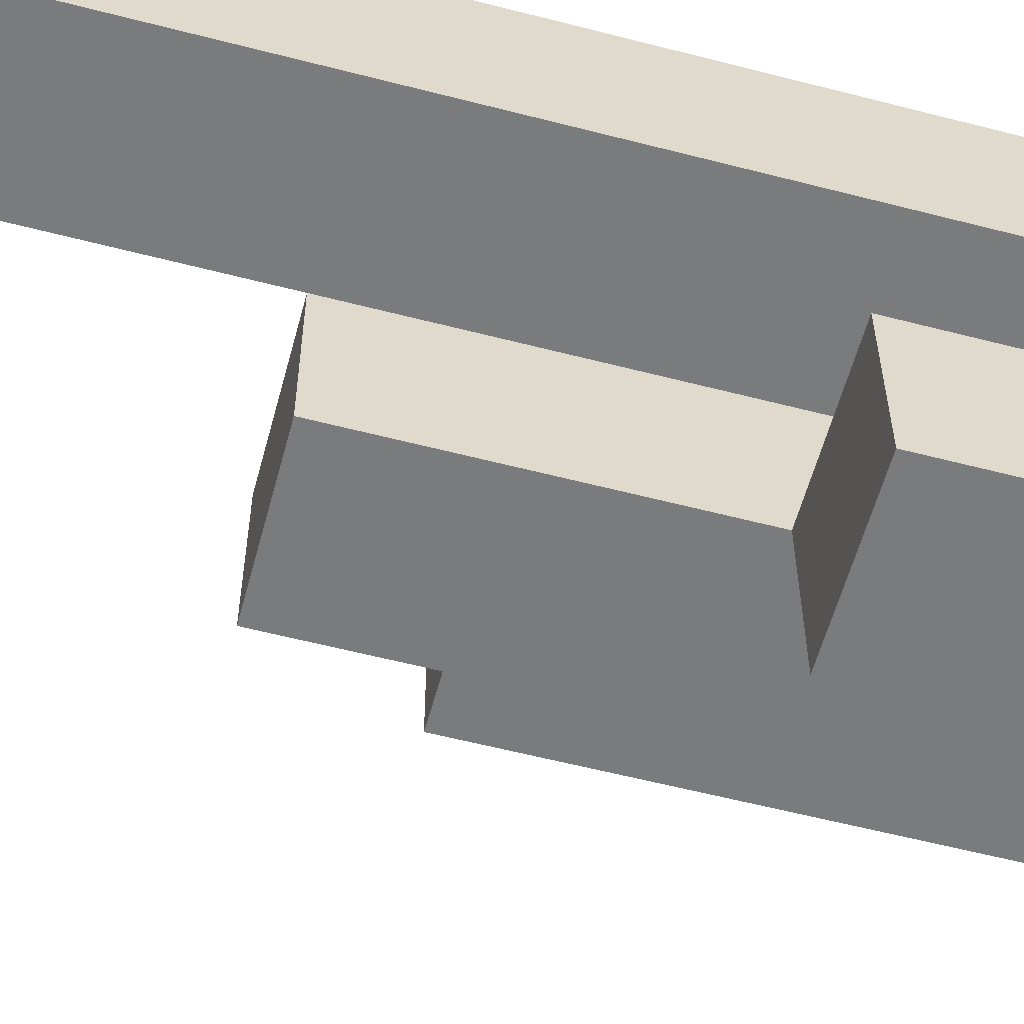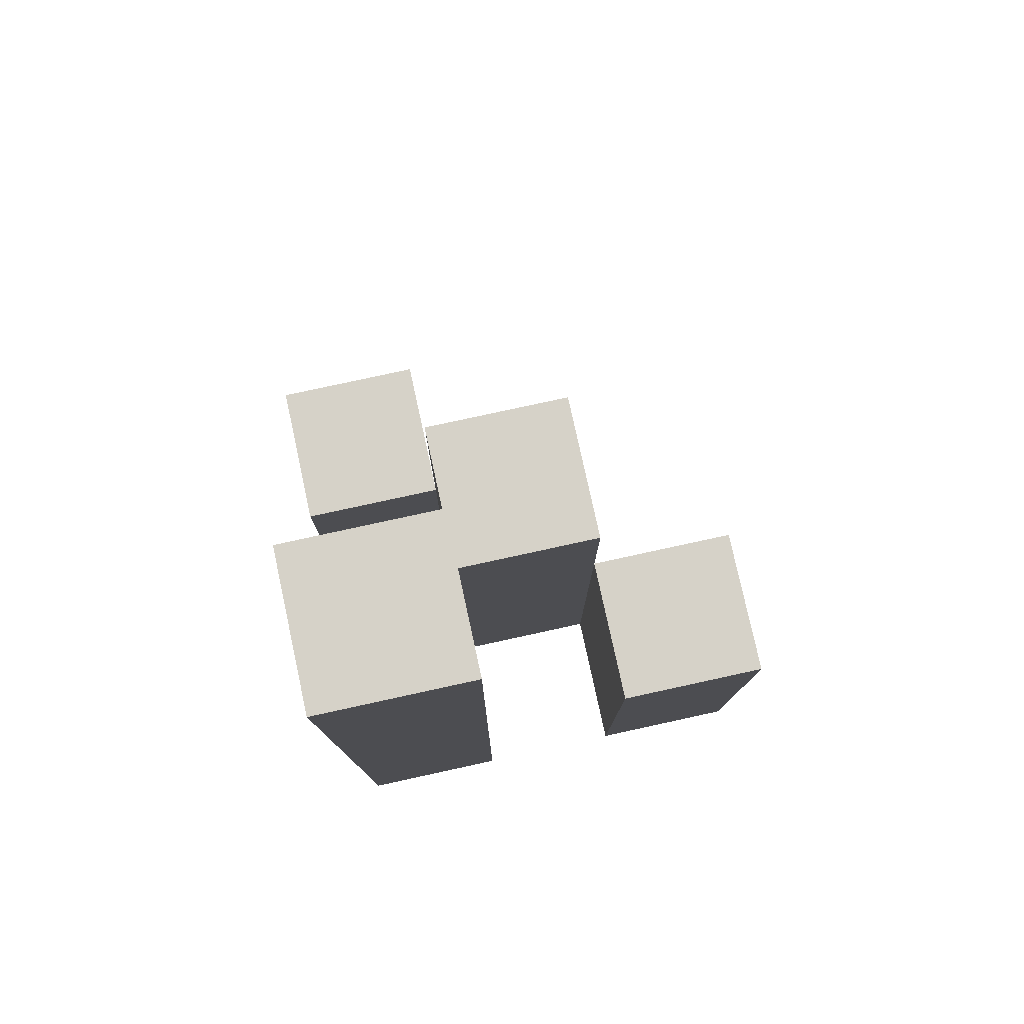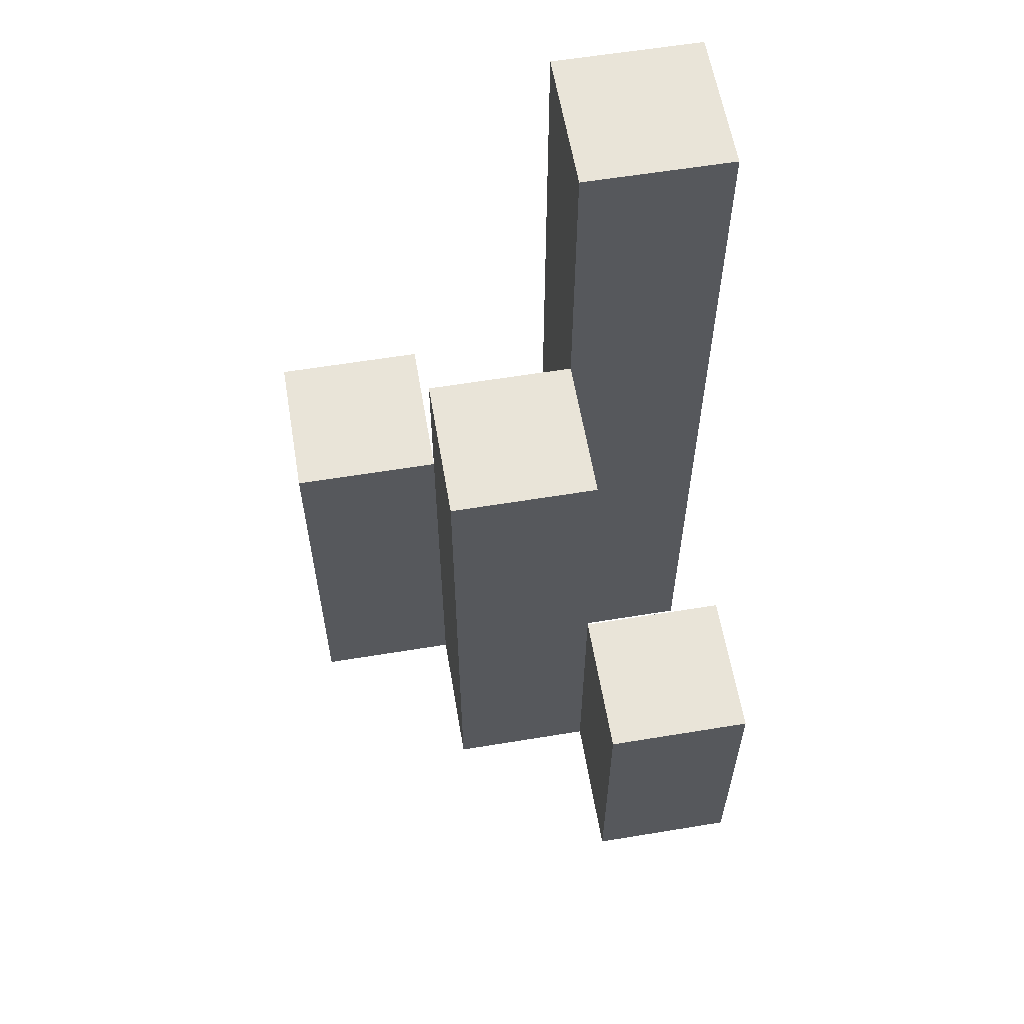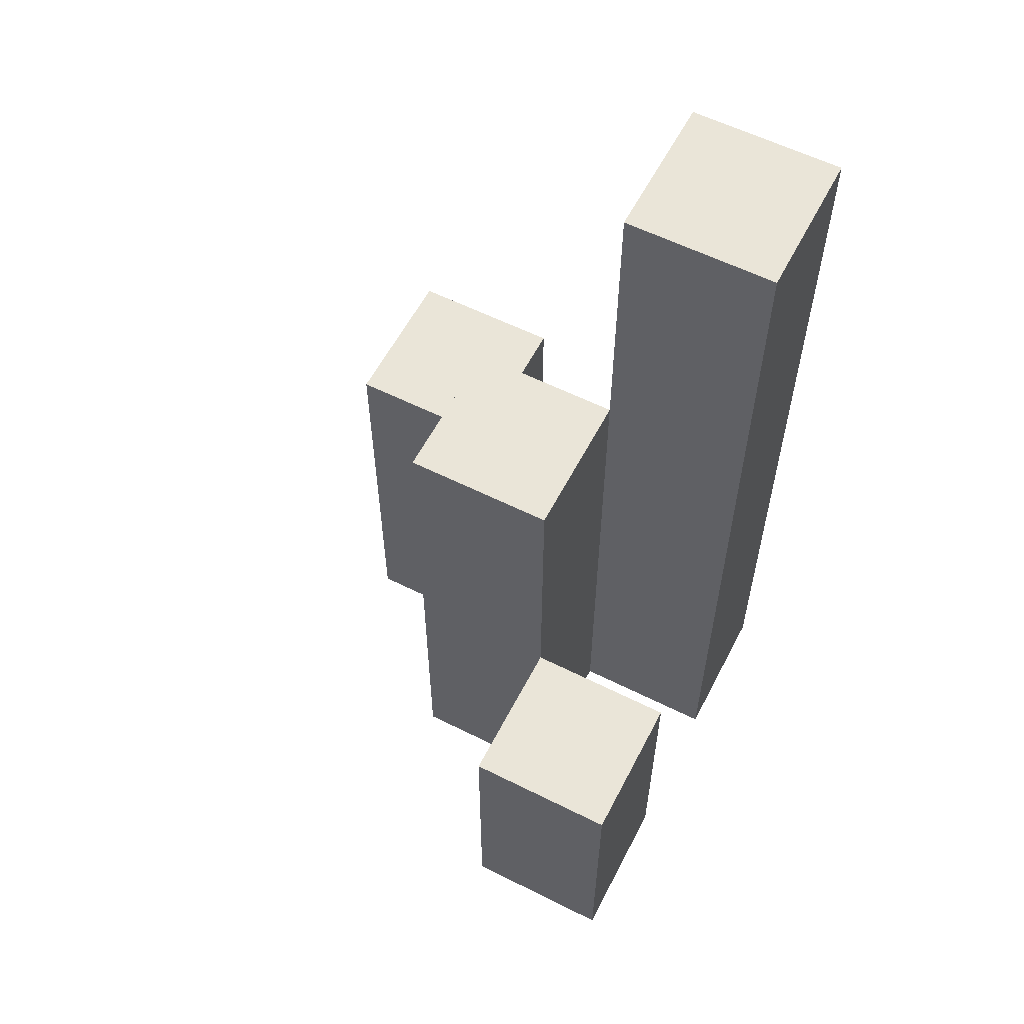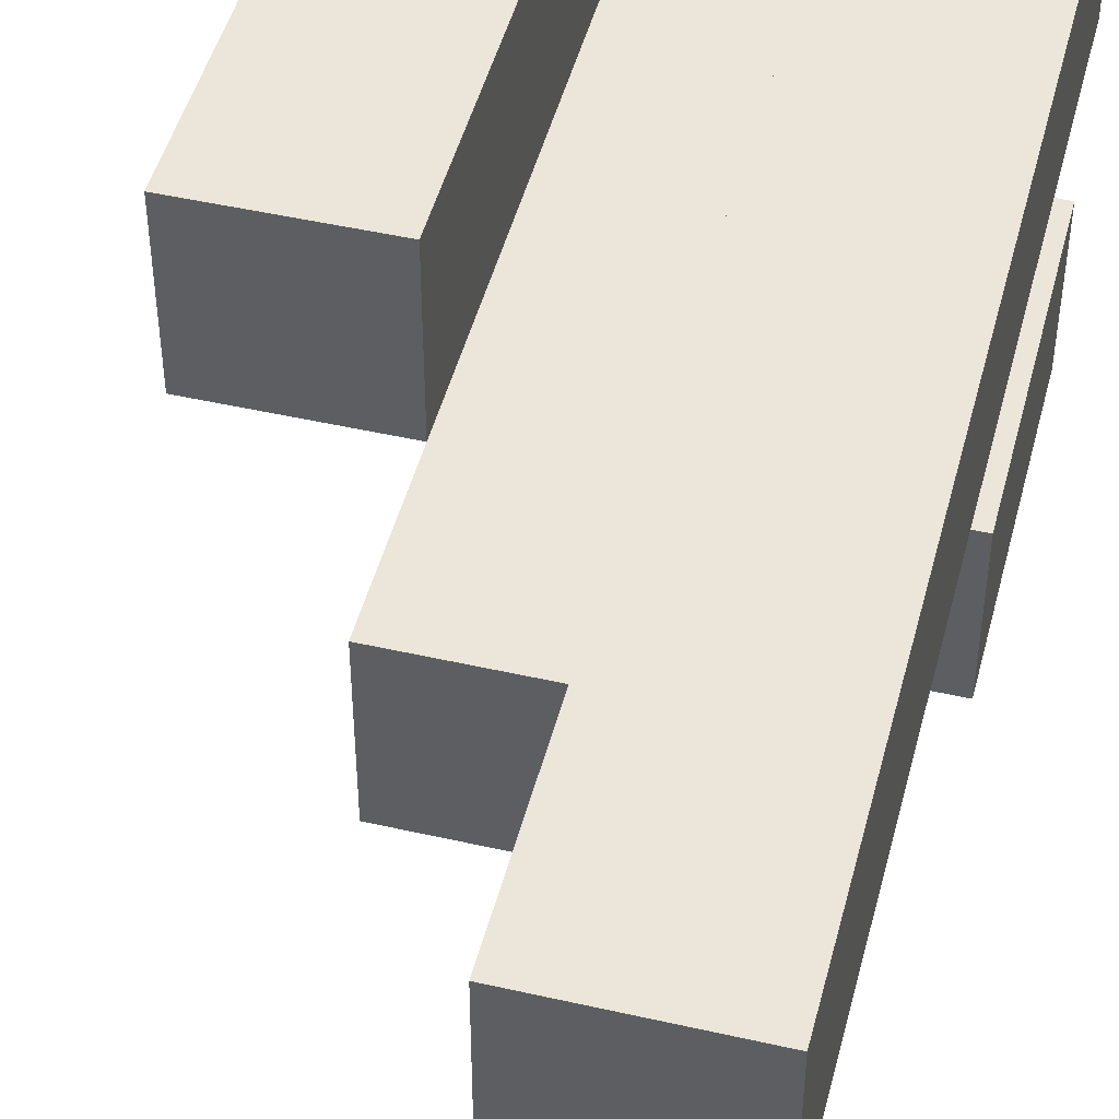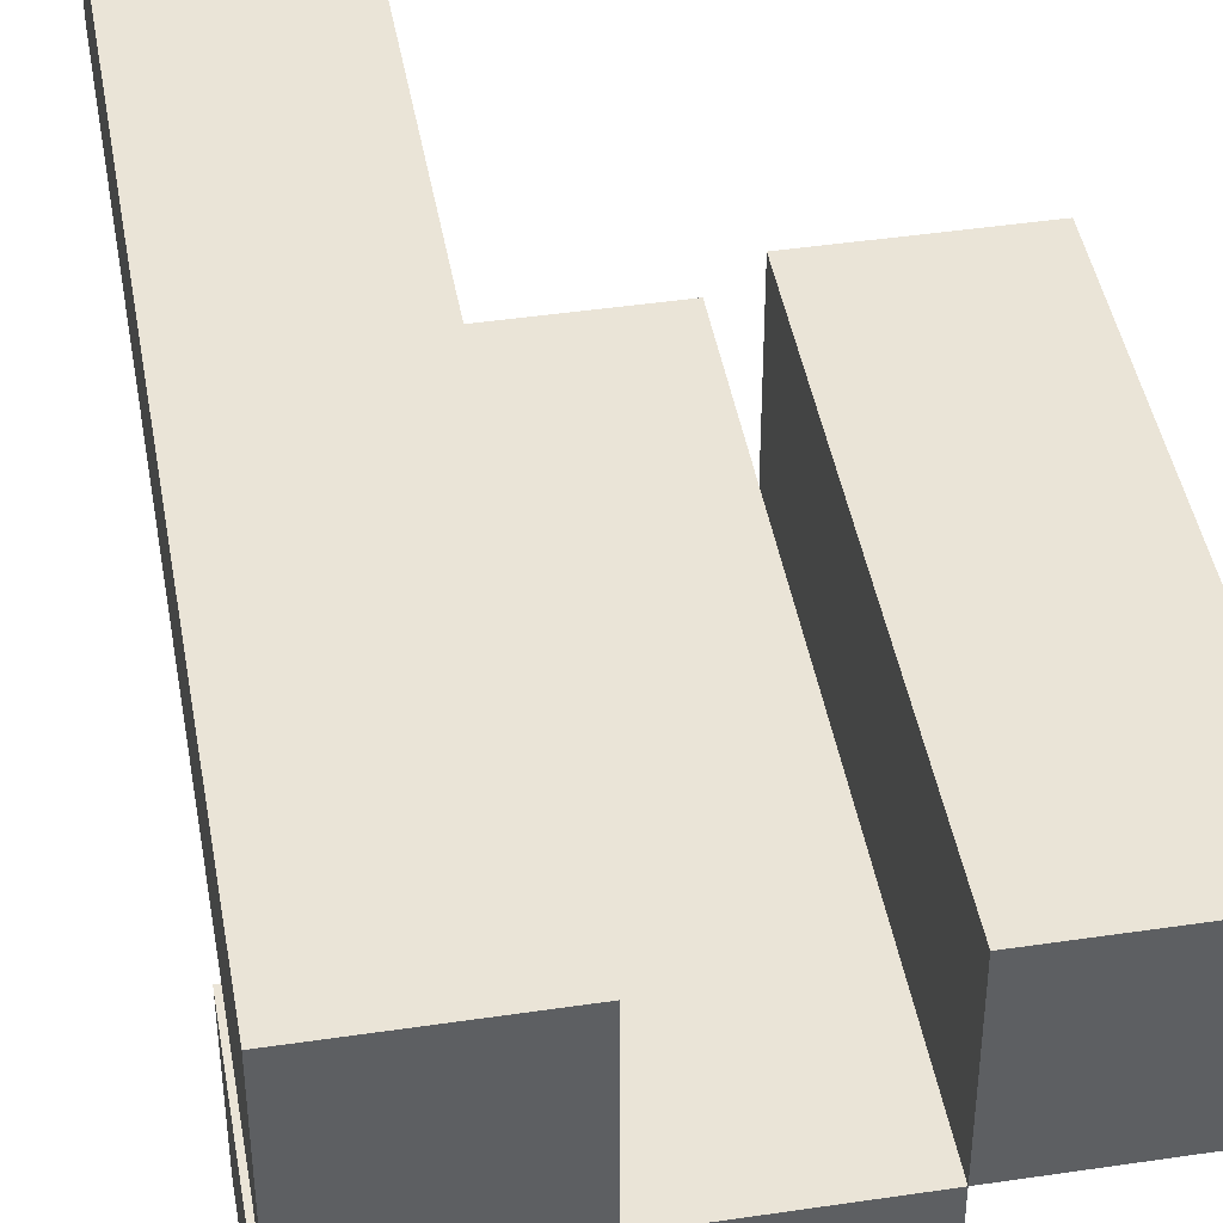
<metadata>
{"format":"obj","ext":"obj","renderer":"f3d","projection":"perspective","resolution":1024,"background":"white","views":[{"elev":-58.3,"azim":-105.0,"up":"+Z"},{"elev":78.4,"azim":-12.3,"up":"+Y"},{"elev":59.8,"azim":170.4,"up":"+Y"},{"elev":58.7,"azim":-152.7,"up":"+Y"},{"elev":47.5,"azim":-165.6,"up":"+Z"},{"elev":43.8,"azim":-9.9,"up":"+Z"}]}
</metadata>
<code>
o
v 5.8 0.9 18.3
v 5.8 0.9 18.2
v 5.8 0.9 18.1
v 5.8 0.9 18
v 5.8 1.1 18.1
v 5.8 1.1 18
v 5.8 1.5 18.3
v 5.8 1.5 18.2
v 5.9 0.9 18.2
v 5.9 0.9 18.1
v 5.9 1.1 18.1
v 5.9 1.3 18.2
v 5.9 1.3 18.1
v 6 0.9 18.3
v 6 0.9 18.2
v 6 1.2 18.3
v 6 1.2 18.2
v 5.9 0.9 18.3
v 5.9 0.9 18.2
v 5.9 0.9 18.1
v 5.9 0.9 18
v 5.9 1.1 18.1
v 5.9 1.1 18
v 5.9 1.3 18.2
v 5.9 1.5 18.3
v 5.9 1.5 18.2
v 6 0.9 18.2
v 6 0.9 18.1
v 6 1.2 18.2
v 6 1.3 18.2
v 6 1.3 18.1
v 6.1 0.9 18.3
v 6.1 0.9 18.2
v 6.1 1.2 18.3
v 6.1 1.2 18.2
v 5.8 0.9 18.3
v 5.8 1.5 18.3
v 5.9 0.9 18.3
v 5.9 1.5 18.3
v 6 0.9 18.3
v 6 1.2 18.3
v 6.1 0.9 18.3
v 6.1 1.2 18.3
v 5.9 0.9 18.2
v 5.9 1.3 18.2
v 6 0.9 18.2
v 6 1.2 18.2
v 6 1.3 18.2
v 5.8 0.9 18.1
v 5.8 1.1 18.1
v 5.9 0.9 18.1
v 5.9 1.1 18.1
v 5.8 0.9 18.2
v 5.8 1.5 18.2
v 5.9 0.9 18.2
v 5.9 1.3 18.2
v 5.9 1.5 18.2
v 6 0.9 18.2
v 6 1.2 18.2
v 6.1 0.9 18.2
v 6.1 1.2 18.2
v 5.9 0.9 18.1
v 5.9 1.1 18.1
v 5.9 1.3 18.1
v 6 0.9 18.1
v 6 1.3 18.1
v 5.8 0.9 18
v 5.8 1.1 18
v 5.9 0.9 18
v 5.9 1.1 18
v 5.8 0.9 18.3
v 5.9 0.9 18.3
v 6 0.9 18.3
v 6.1 0.9 18.3
v 5.8 0.9 18.2
v 5.9 0.9 18.2
v 6 0.9 18.2
v 6.1 0.9 18.2
v 5.8 0.9 18.1
v 5.9 0.9 18.1
v 6 0.9 18.1
v 5.8 0.9 18
v 5.9 0.9 18
v 5.8 1.1 18.1
v 5.9 1.1 18.1
v 5.8 1.1 18
v 5.9 1.1 18
v 6 1.2 18.3
v 6.1 1.2 18.3
v 6 1.2 18.2
v 6.1 1.2 18.2
v 5.9 1.3 18.2
v 6 1.3 18.2
v 5.9 1.3 18.1
v 6 1.3 18.1
v 5.8 1.5 18.3
v 5.9 1.5 18.3
v 5.8 1.5 18.2
v 5.9 1.5 18.2
f 5 4 3
f 6 4 5
f 7 2 1
f 8 2 7
f 11 10 9
f 12 11 9
f 13 11 12
f 16 15 14
f 17 15 16
f 20 21 22
f 22 21 23
f 18 19 24
f 18 24 25
f 25 24 26
f 27 28 29
f 29 28 30
f 30 28 31
f 32 33 34
f 34 33 35
f 38 37 36
f 39 37 38
f 42 41 40
f 43 41 42
f 46 45 44
f 47 45 46
f 48 45 47
f 51 50 49
f 52 50 51
f 53 54 55
f 55 54 56
f 56 54 57
f 58 59 60
f 60 59 61
f 62 63 65
f 63 64 65
f 65 64 66
f 67 68 69
f 69 68 70
f 75 72 71
f 76 72 75
f 77 74 73
f 78 74 77
f 80 77 76
f 81 77 80
f 82 80 79
f 83 80 82
f 84 85 86
f 86 85 87
f 88 89 90
f 90 89 91
f 92 93 94
f 94 93 95
f 96 97 98
f 98 97 99

</code>
